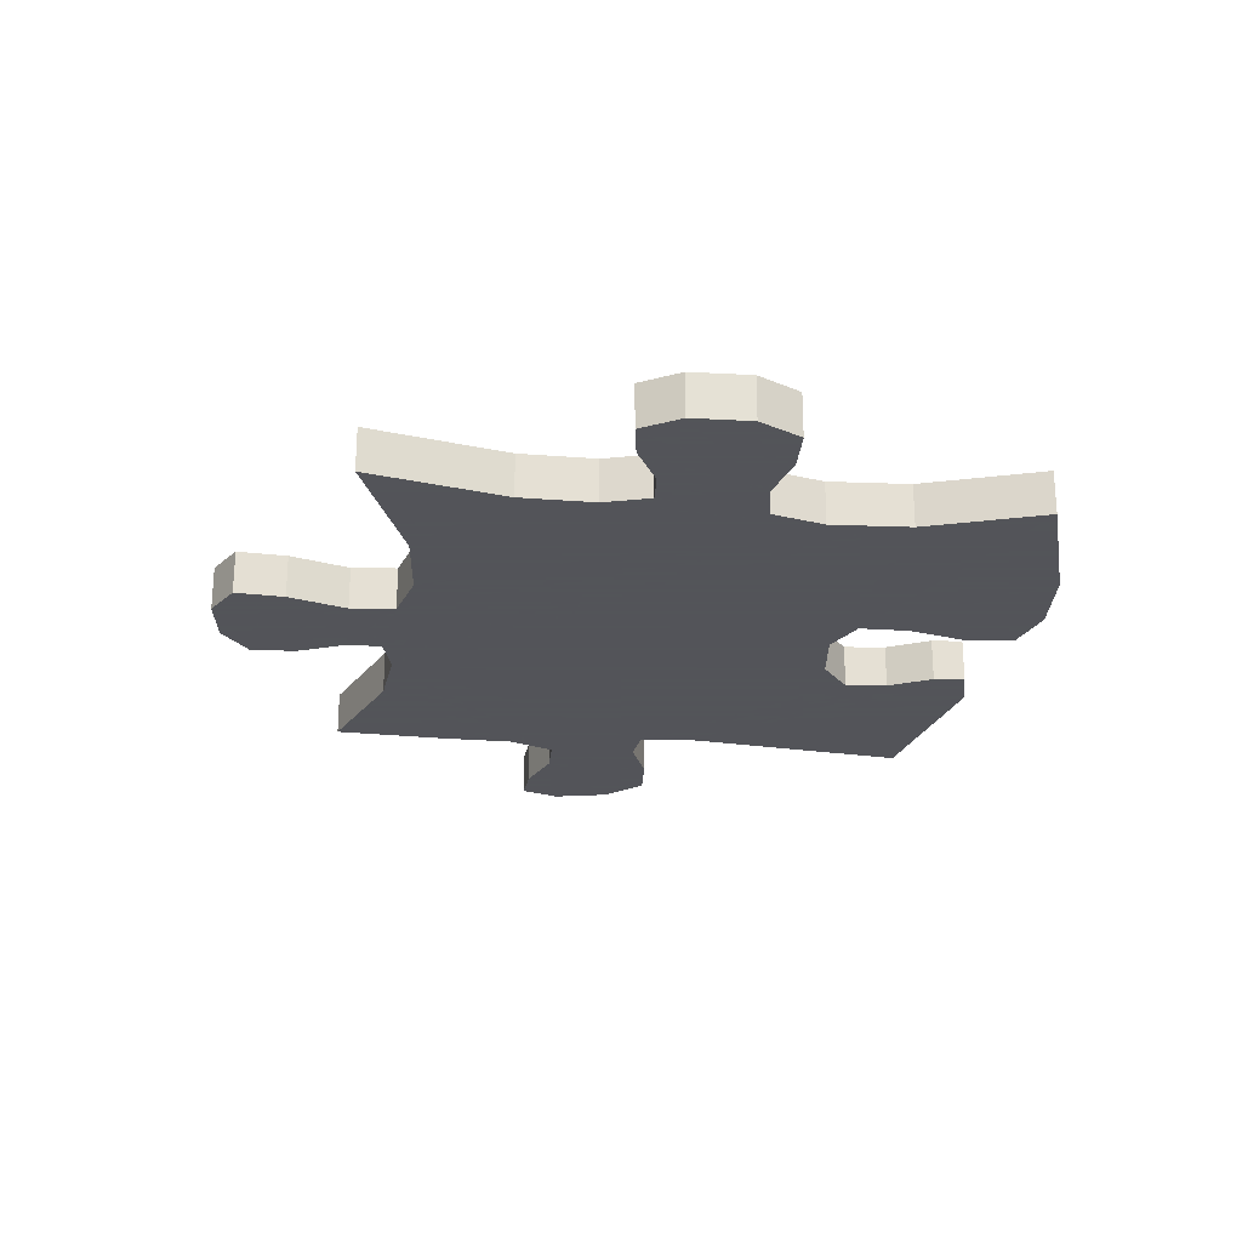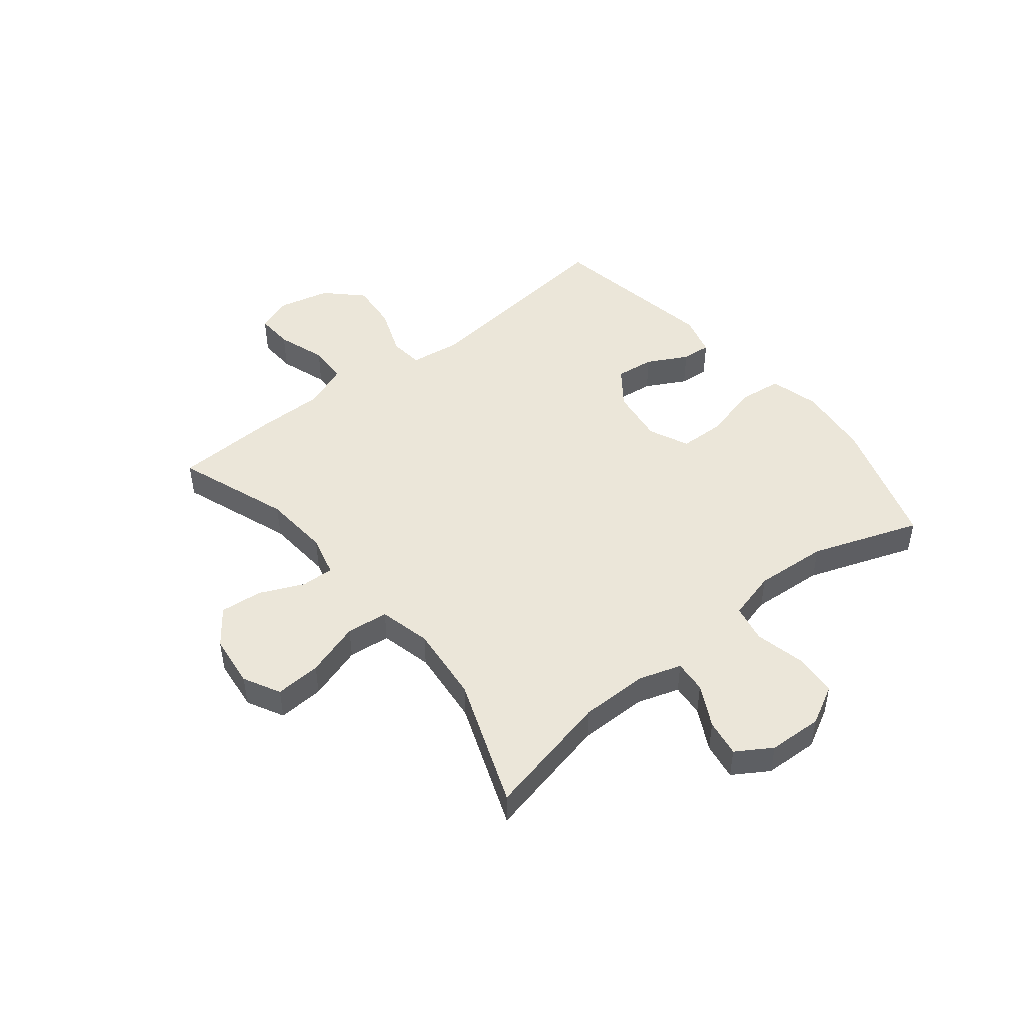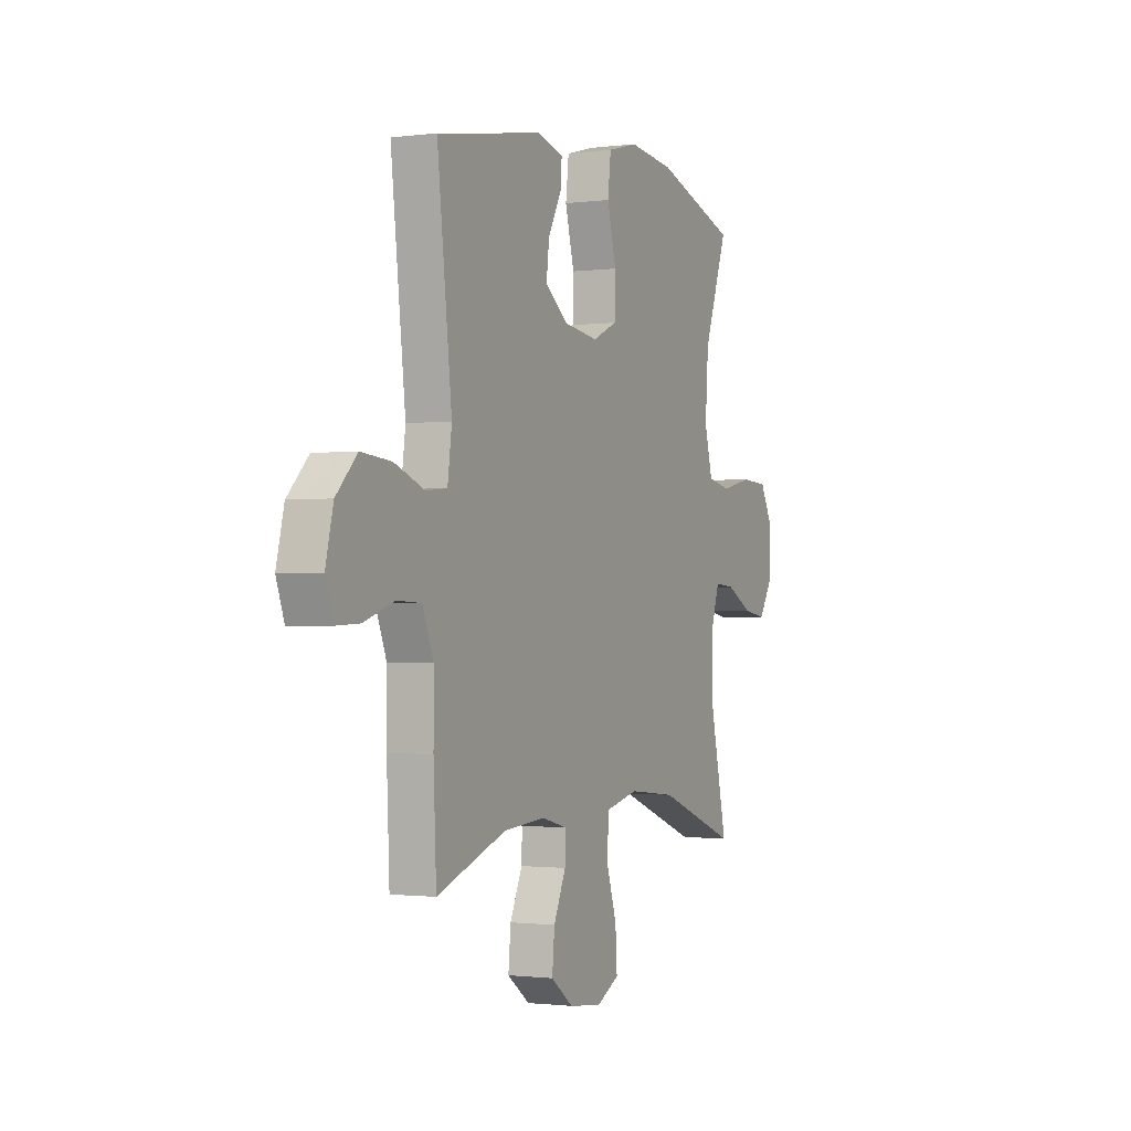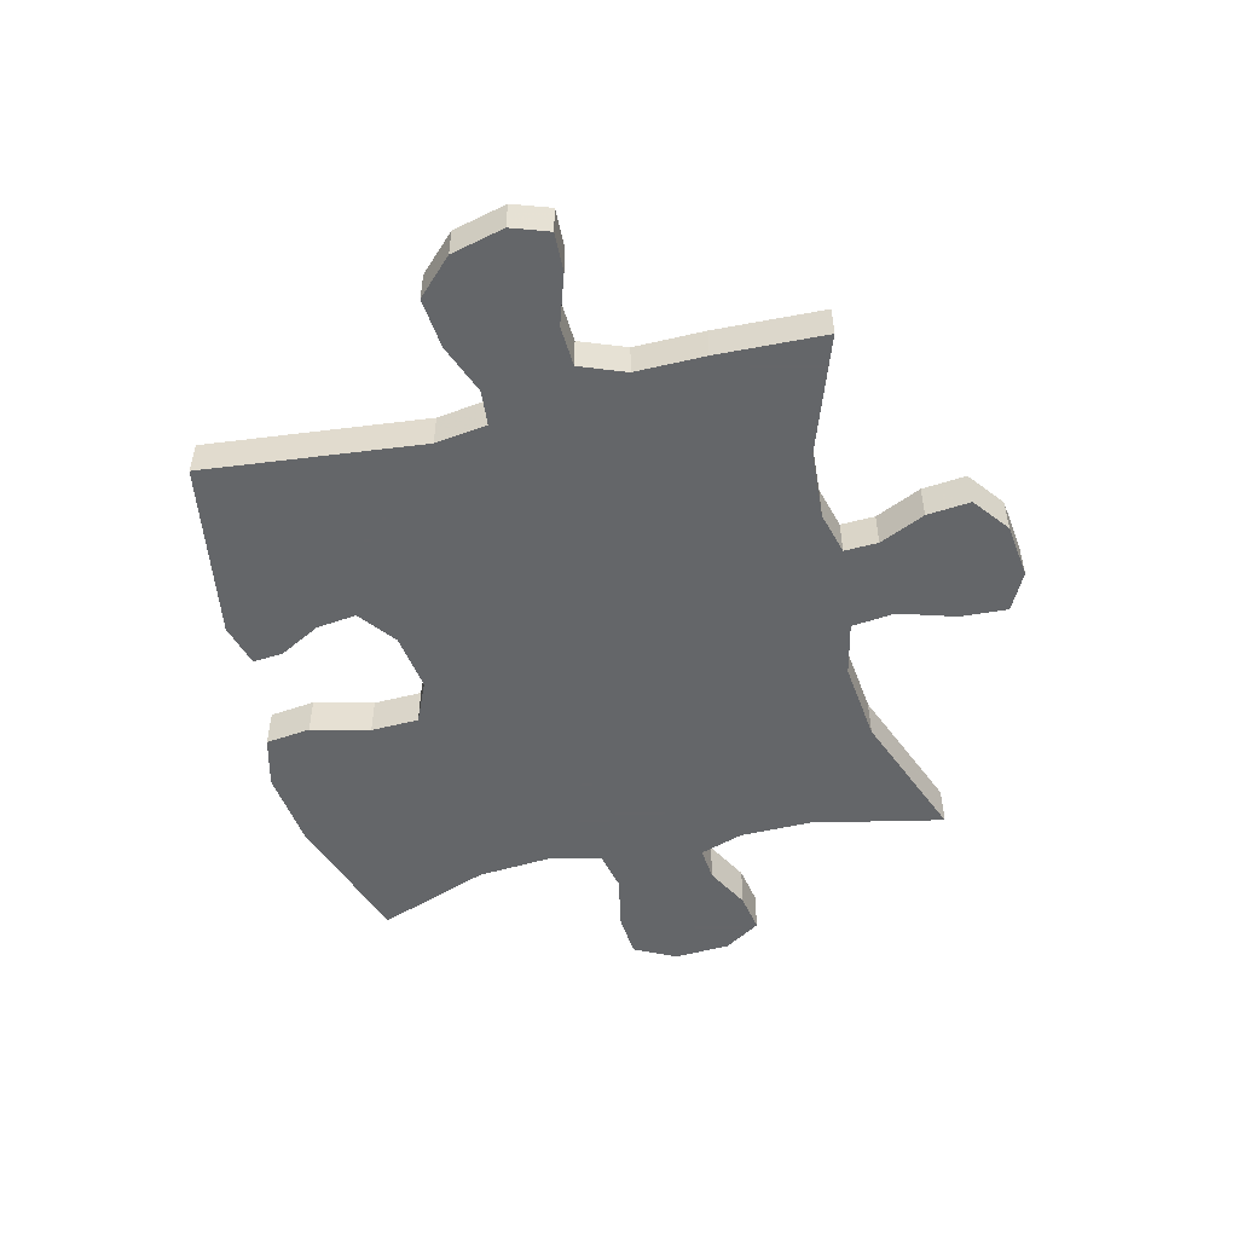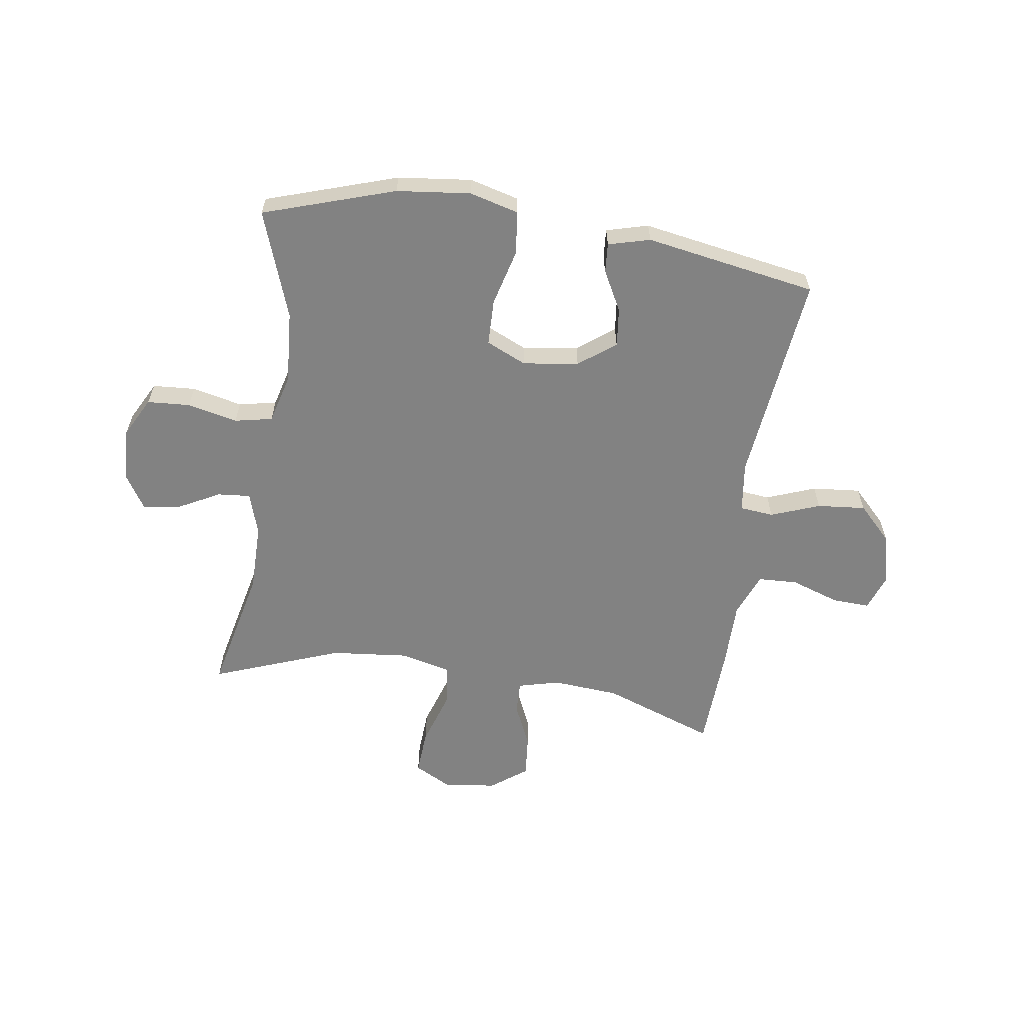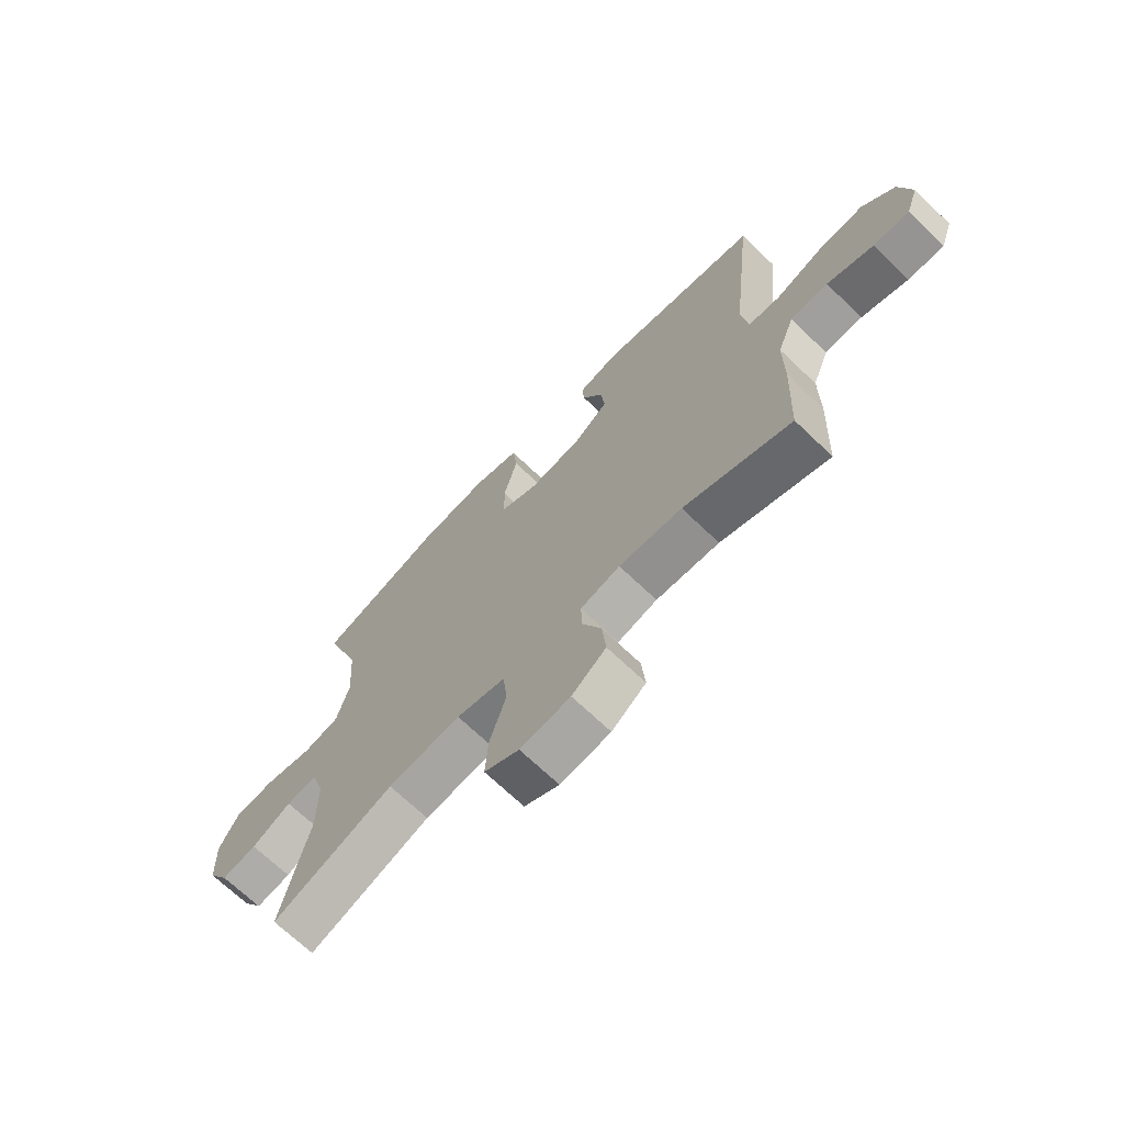
<metadata>
{"format":"obj","ext":"obj","renderer":"f3d","projection":"perspective","resolution":1024,"background":"white","views":[{"elev":-23.9,"azim":-97.6,"up":"+Y"},{"elev":47.3,"azim":-128.8,"up":"+Y"},{"elev":-1.2,"azim":115.5,"up":"+Z"},{"elev":-51.7,"azim":104.1,"up":"+Y"},{"elev":-60.7,"azim":-8.5,"up":"+Y"},{"elev":-69.3,"azim":46.2,"up":"+Z"}]}
</metadata>
<code>
v -0.5 0.07 0.5
v -0.267 0.07 0.576
v -0.136 0.07 0.591
v -0.049 0.07 0.568
v -0.04 0.07 0.491
v -0.066 0.07 0.391
v -0.064 0.07 0.309
v 0.007 0.07 0.277
v 0.106 0.07 0.291
v 0.171 0.07 0.34
v 0.163 0.07 0.409
v 0.125 0.07 0.48
v 0.121 0.07 0.532
v 0.195 0.07 0.552
v 0.5 0.07 0.5
v 0.458 0.07 0.124
v 0.47 0.07 0.035
v 0.53 0.07 0.029
v 0.617 0.07 0.062
v 0.703 0.07 0.07
v 0.763 0.07 0.009
v 0.785 0.07 -0.082
v 0.762 0.07 -0.146
v 0.695 0.07 -0.143
v 0.609 0.07 -0.114
v 0.539 0.07 -0.117
v 0.508 0.07 -0.195
v 0.508 0.07 -0.314
v 0.5 0.07 -0.5
v 0.3 0.07 -0.428
v 0.182 0.07 -0.419
v 0.108 0.07 -0.438
v 0.11 0.07 -0.496
v 0.145 0.07 -0.574
v 0.152 0.07 -0.649
v 0.088 0.07 -0.697
v -0.006 0.07 -0.708
v -0.071 0.07 -0.674
v -0.066 0.07 -0.593
v -0.035 0.07 -0.496
v -0.043 0.07 -0.422
v -0.135 0.07 -0.4
v -0.272 0.07 -0.414
v -0.5 0.07 -0.5
v -0.45 0.07 -0.275
v -0.45 0.07 -0.154
v -0.474 0.07 -0.079
v -0.532 0.07 -0.084
v -0.606 0.07 -0.123
v -0.672 0.07 -0.134
v -0.711 0.07 -0.072
v -0.715 0.07 0.024
v -0.678 0.07 0.094
v -0.602 0.07 0.099
v -0.513 0.07 0.079
v -0.446 0.07 0.093
v -0.423 0.07 0.18
v -0.432 0.07 0.309
v -0.5 0 0.5
v -0.267 0 0.576
v -0.136 0 0.591
v -0.049 0 0.568
v -0.04 0 0.491
v -0.066 0 0.391
v -0.064 0 0.309
v 0.007 0 0.277
v 0.106 0 0.291
v 0.171 0 0.34
v 0.163 0 0.409
v 0.125 0 0.48
v 0.121 0 0.532
v 0.195 0 0.552
v 0.5 0 0.5
v 0.458 0 0.124
v 0.47 0 0.035
v 0.53 0 0.029
v 0.617 0 0.062
v 0.703 0 0.07
v 0.763 0 0.009
v 0.785 0 -0.082
v 0.762 0 -0.146
v 0.695 0 -0.143
v 0.609 0 -0.114
v 0.539 0 -0.117
v 0.508 0 -0.195
v 0.508 0 -0.314
v 0.5 0 -0.5
v 0.3 0 -0.428
v 0.182 0 -0.419
v 0.108 0 -0.438
v 0.11 0 -0.496
v 0.145 0 -0.574
v 0.152 0 -0.649
v 0.088 0 -0.697
v -0.006 0 -0.708
v -0.071 0 -0.674
v -0.066 0 -0.593
v -0.035 0 -0.496
v -0.043 0 -0.422
v -0.135 0 -0.4
v -0.272 0 -0.414
v -0.5 0 -0.5
v -0.45 0 -0.275
v -0.45 0 -0.154
v -0.474 0 -0.079
v -0.532 0 -0.084
v -0.606 0 -0.123
v -0.672 0 -0.134
v -0.711 0 -0.072
v -0.715 0 0.024
v -0.678 0 0.094
v -0.602 0 0.099
v -0.513 0 0.079
v -0.446 0 0.093
v -0.423 0 0.18
v -0.432 0 0.309
f 53 54 55
f 52 53 55
f 51 52 55
f 50 51 55
f 49 50 55
f 48 49 55
f 47 48 55 56
f 46 47 56 57
f 43 44 45
f 45 46 57
f 43 45 57
f 42 43 57
f 38 39 40
f 37 38 40
f 36 37 40
f 35 36 40
f 34 35 40
f 33 34 40
f 32 33 40 41
f 42 57 58
f 41 42 58
f 32 41 58
f 31 32 58
f 27 28 29 30
f 23 24 25
f 22 23 25
f 21 22 25
f 20 21 25
f 19 20 25
f 18 19 25
f 17 18 25 26
f 14 15 16
f 13 14 16
f 12 13 16
f 11 12 16
f 10 11 16 17
f 27 30 31
f 26 27 31
f 17 26 31
f 10 17 31
f 9 10 31
f 4 5 6
f 3 4 6
f 2 3 6 7
f 58 1 2 7
f 8 9 31
f 7 8 31 58
f 113 112 111
f 113 111 110
f 113 110 109
f 113 109 108
f 113 108 107
f 113 107 106
f 114 113 106 105
f 115 114 105 104
f 103 102 101
f 115 104 103
f 115 103 101
f 115 101 100
f 98 97 96
f 98 96 95
f 98 95 94
f 98 94 93
f 98 93 92
f 98 92 91
f 99 98 91 90
f 116 115 100
f 116 100 99
f 116 99 90
f 116 90 89
f 88 87 86 85
f 83 82 81
f 83 81 80
f 83 80 79
f 83 79 78
f 83 78 77
f 83 77 76
f 84 83 76 75
f 74 73 72
f 74 72 71
f 74 71 70
f 74 70 69
f 75 74 69 68
f 89 88 85
f 89 85 84
f 89 84 75
f 89 75 68
f 89 68 67
f 64 63 62
f 64 62 61
f 65 64 61 60
f 65 60 59 116
f 89 67 66
f 116 89 66 65
f 1 59 60 2
f 2 60 61 3
f 3 61 62 4
f 4 62 63 5
f 5 63 64 6
f 6 64 65 7
f 7 65 66 8
f 8 66 67 9
f 9 67 68 10
f 10 68 69 11
f 11 69 70 12
f 12 70 71 13
f 13 71 72 14
f 14 72 73 15
f 15 73 74 16
f 16 74 75 17
f 17 75 76 18
f 18 76 77 19
f 19 77 78 20
f 20 78 79 21
f 21 79 80 22
f 22 80 81 23
f 23 81 82 24
f 24 82 83 25
f 25 83 84 26
f 26 84 85 27
f 27 85 86 28
f 28 86 87 29
f 29 87 88 30
f 30 88 89 31
f 31 89 90 32
f 32 90 91 33
f 33 91 92 34
f 34 92 93 35
f 35 93 94 36
f 36 94 95 37
f 37 95 96 38
f 38 96 97 39
f 39 97 98 40
f 40 98 99 41
f 41 99 100 42
f 42 100 101 43
f 43 101 102 44
f 44 102 103 45
f 45 103 104 46
f 46 104 105 47
f 47 105 106 48
f 48 106 107 49
f 49 107 108 50
f 50 108 109 51
f 51 109 110 52
f 52 110 111 53
f 53 111 112 54
f 54 112 113 55
f 55 113 114 56
f 56 114 115 57
f 57 115 116 58
f 58 116 59 1

</code>
